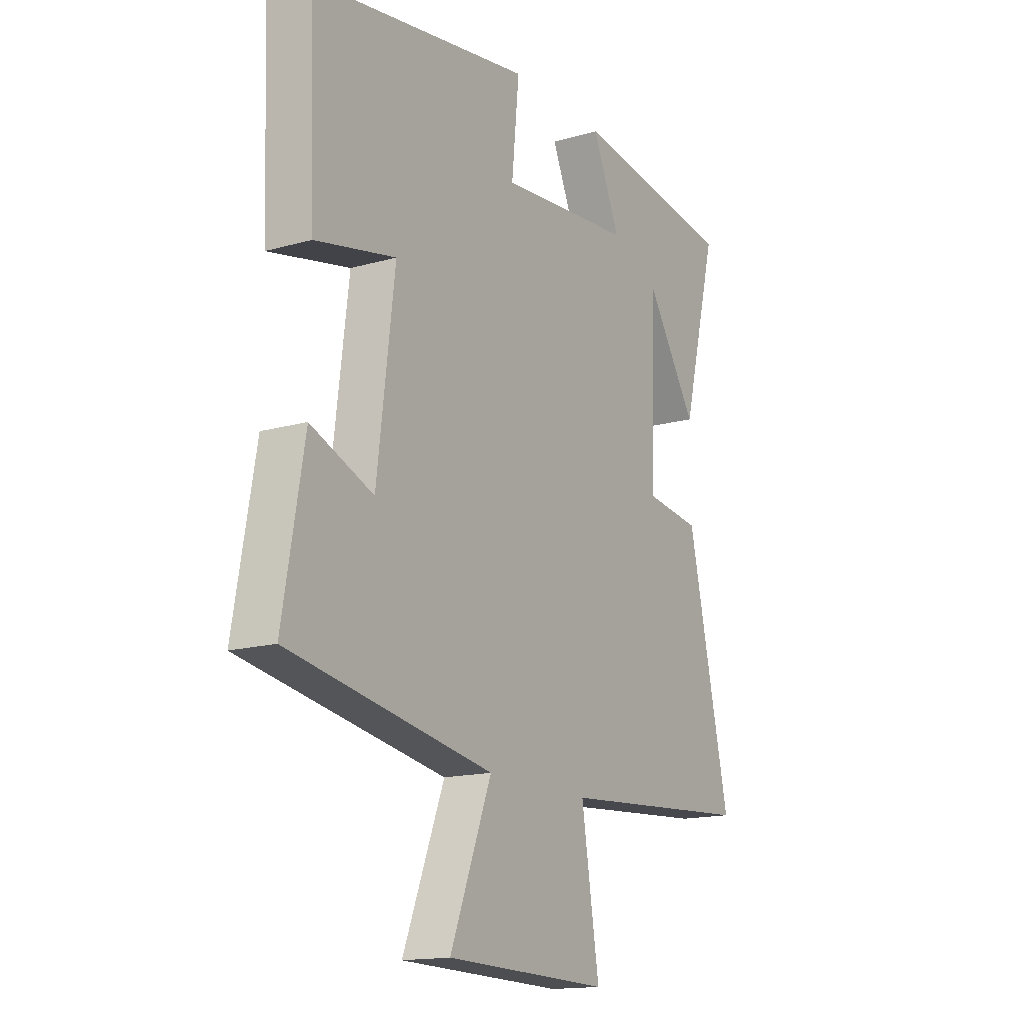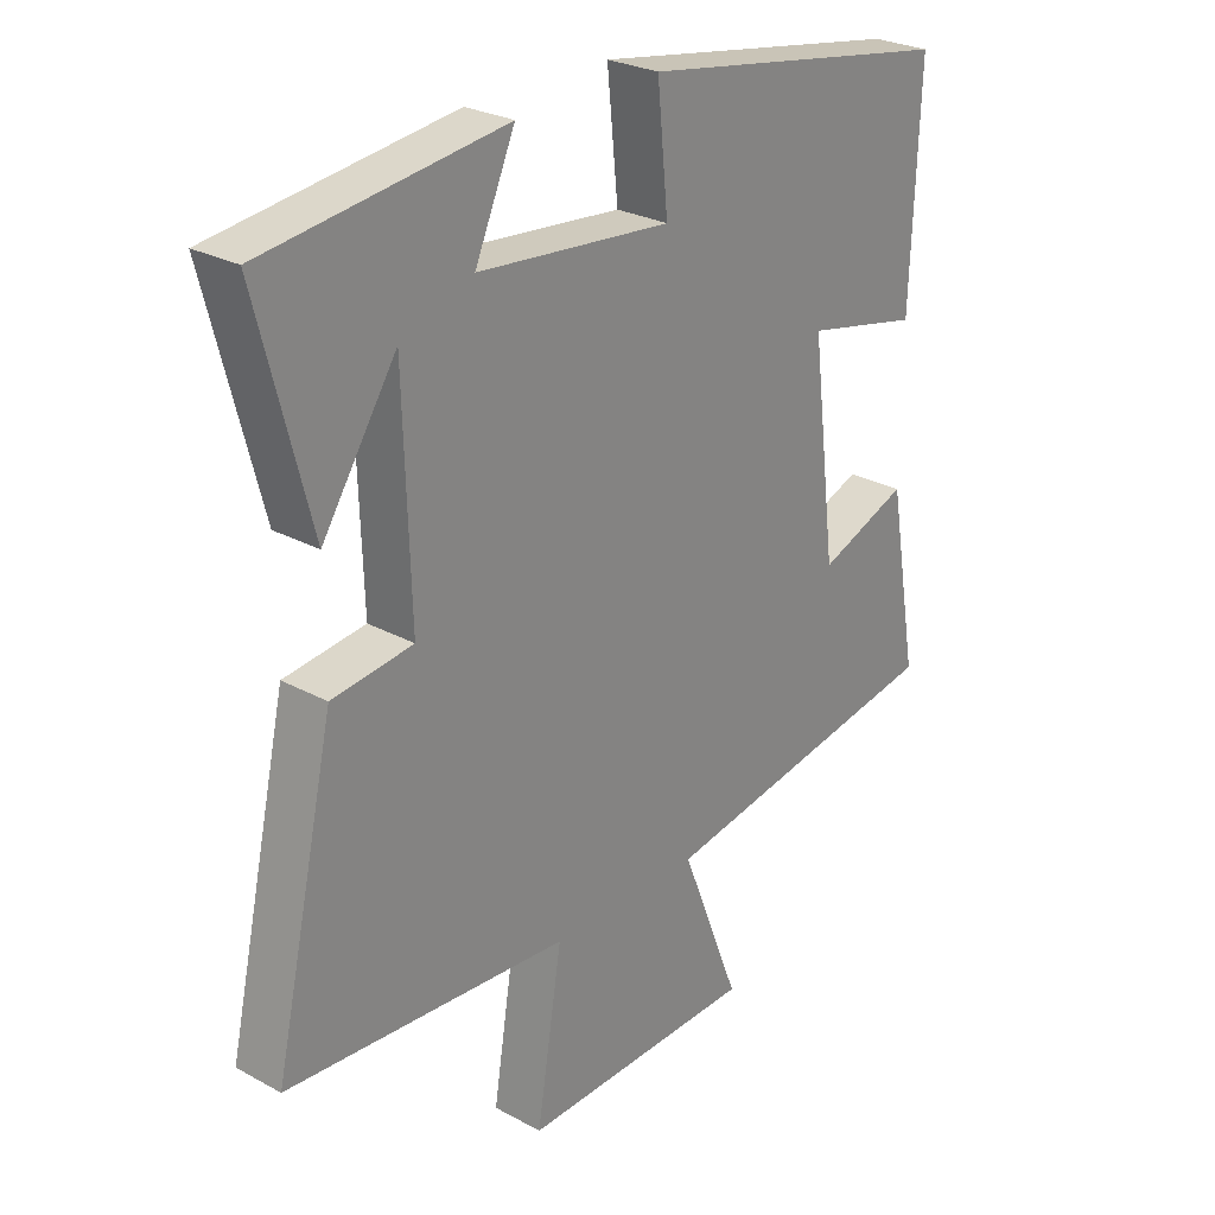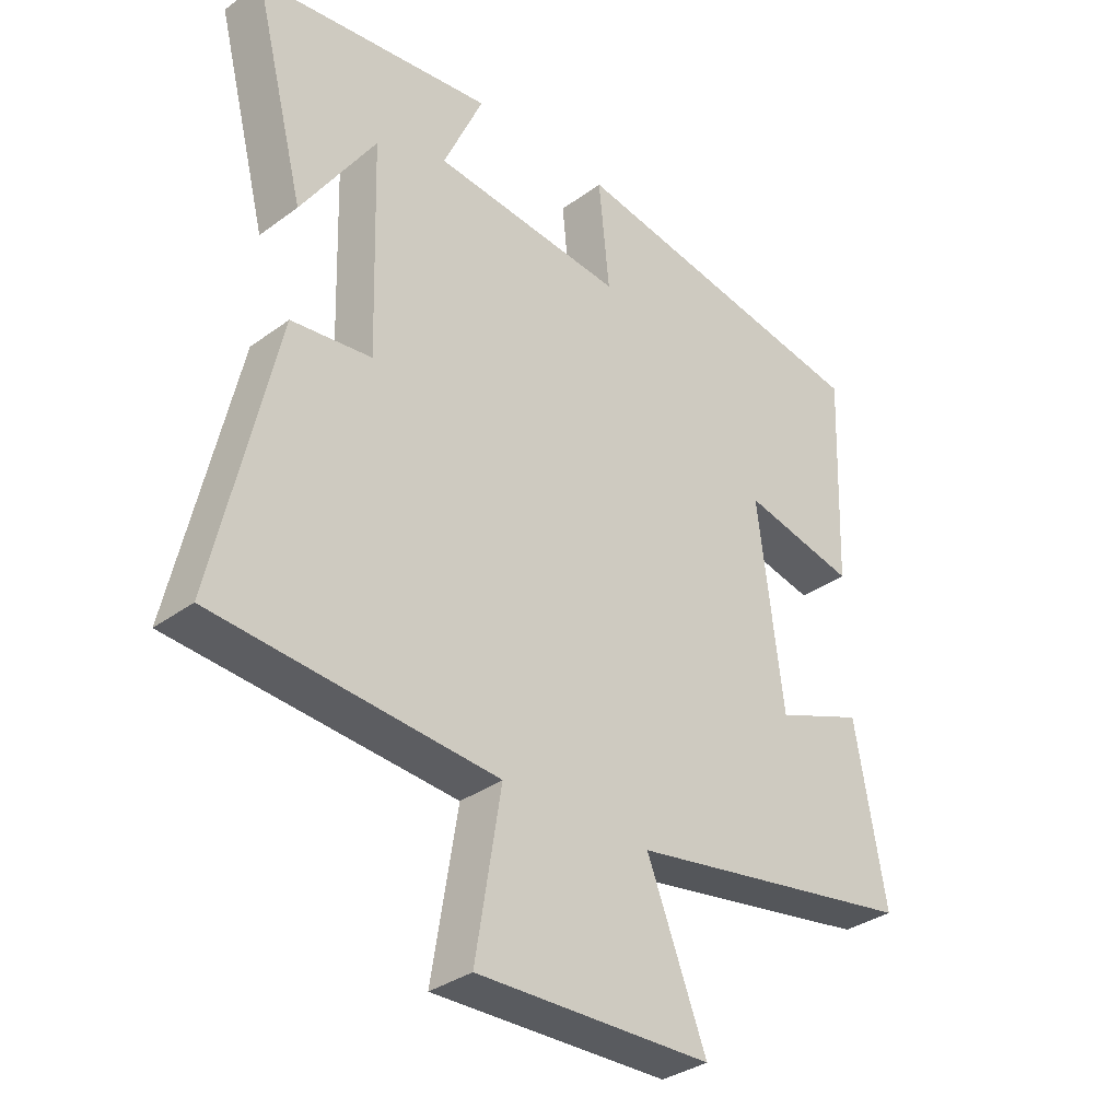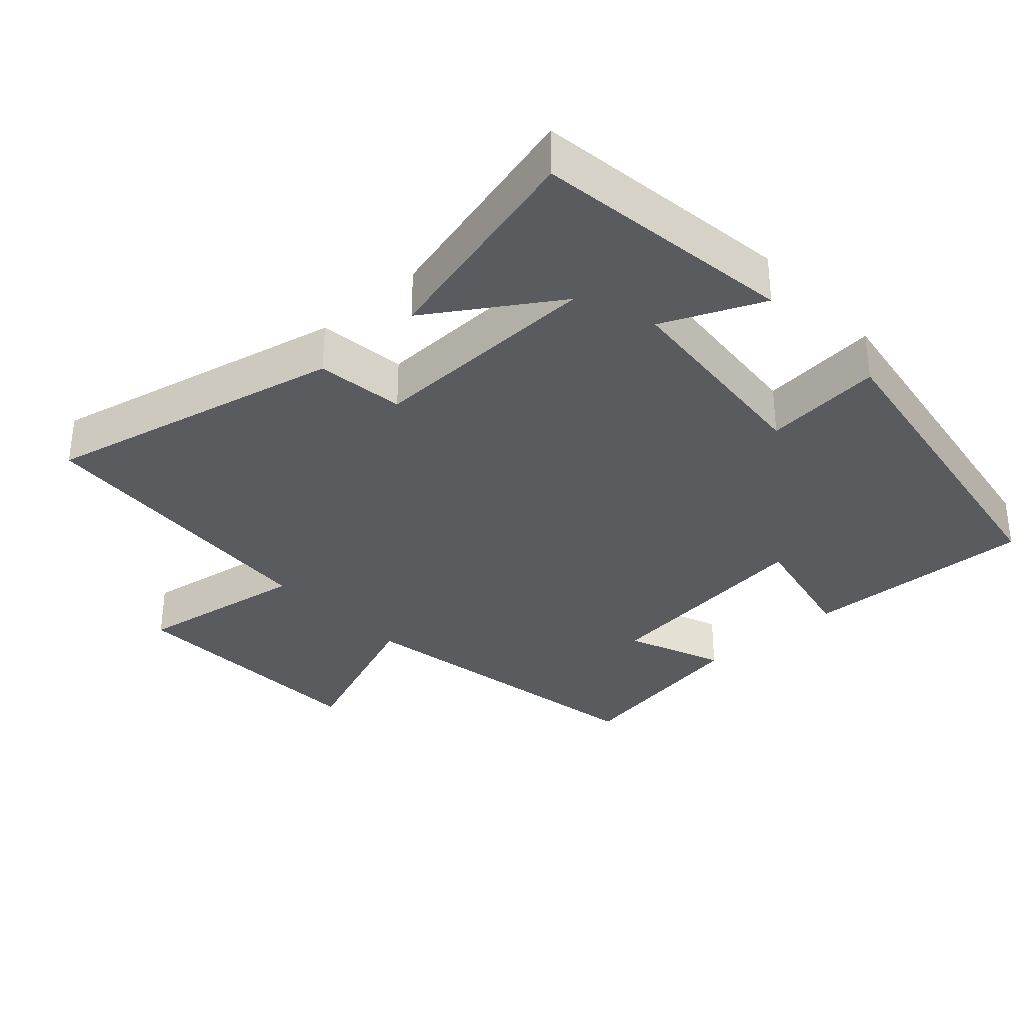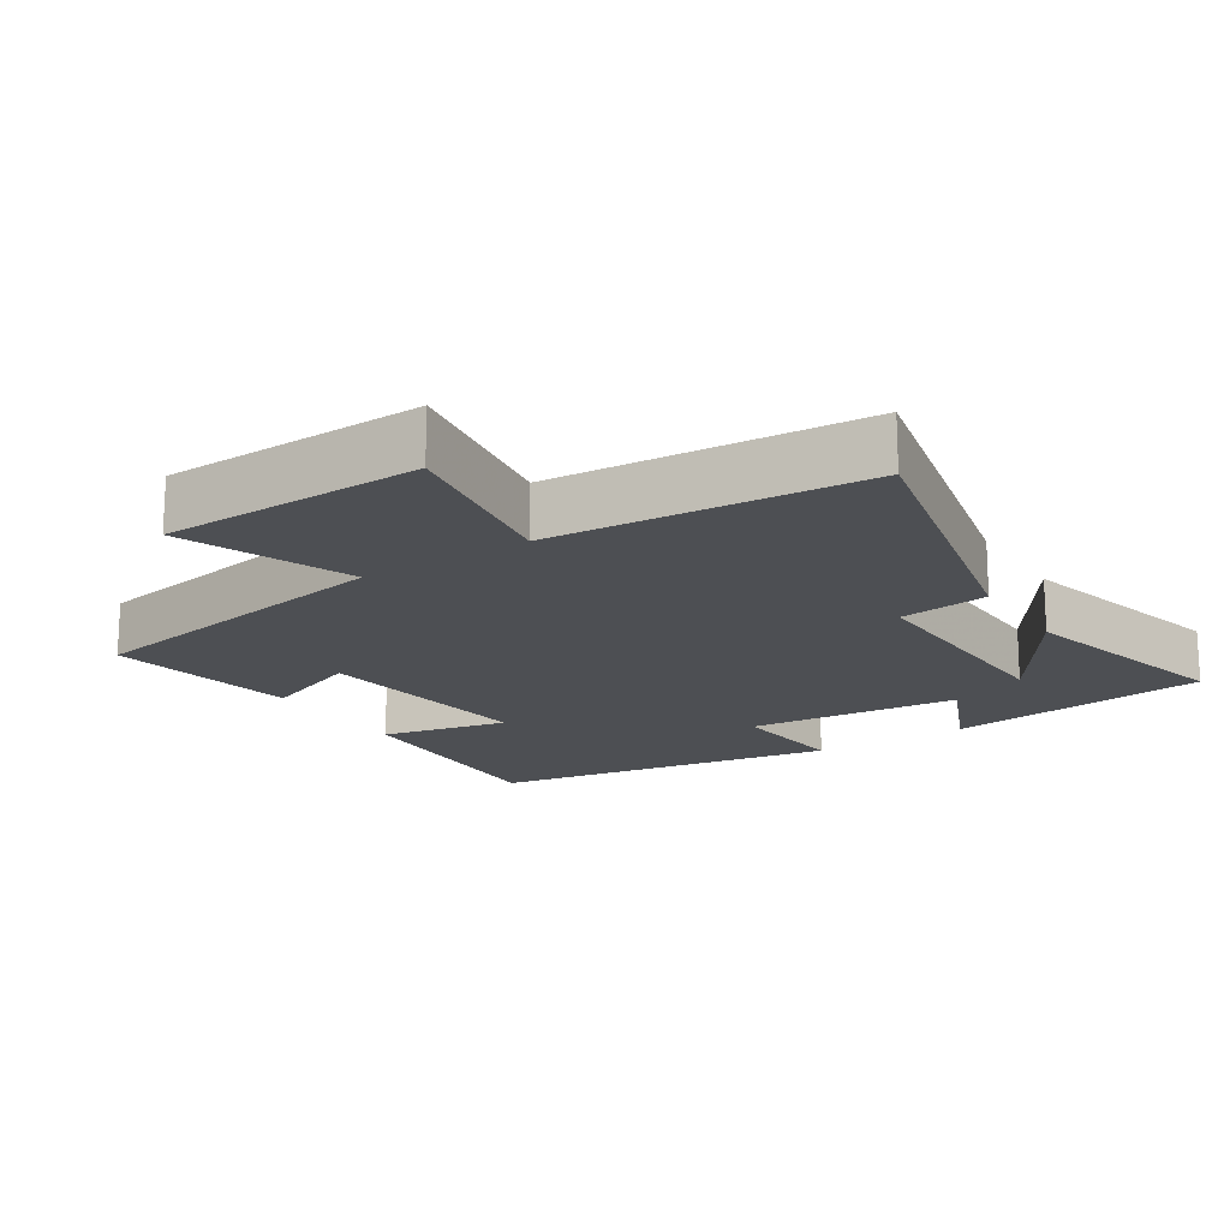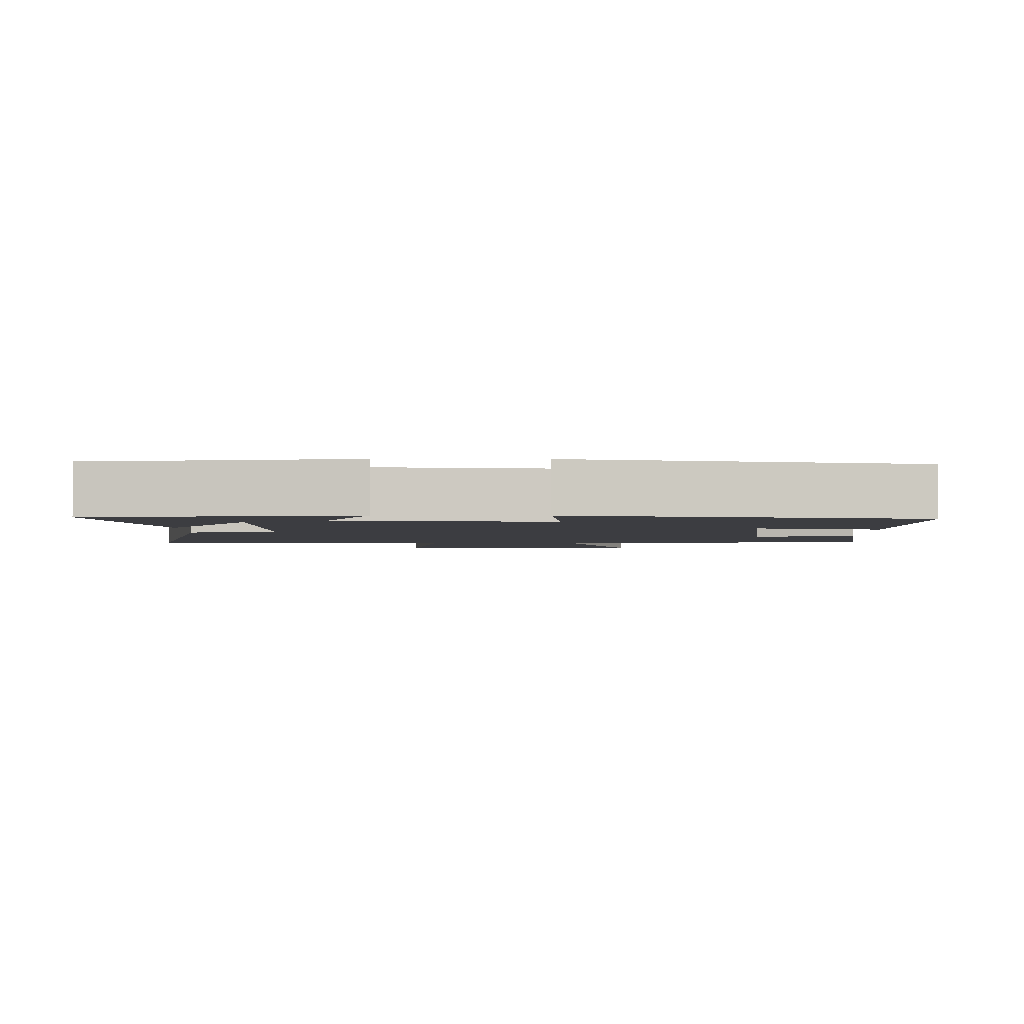
<metadata>
{"format":"obj","ext":"obj","renderer":"f3d","projection":"perspective","resolution":1024,"background":"white","views":[{"elev":-15.6,"azim":120.8,"up":"+Z"},{"elev":26.7,"azim":-49.6,"up":"+Z"},{"elev":-33.9,"azim":-45.3,"up":"+Z"},{"elev":-33.1,"azim":-47.5,"up":"+Y"},{"elev":-17.6,"azim":-147.3,"up":"+Y"},{"elev":-2.8,"azim":-0.7,"up":"+Y"}]}
</metadata>
<code>
v -0.596 0.07 -0.467
v -0.5 0.07 -0.037
v -0.373 0.07 -0.021
v -0.383 0.07 0.313
v -0.5 0.07 0.133
v -0.582 0.07 0.451
v -0.207 0.07 0.5
v -0.27 0.07 0.357
v 0.034 0.07 0.329
v 0.017 0.07 0.5
v 0.513 0.07 0.418
v 0.5 0.07 0.082
v 0.319 0.07 0.121
v 0.359 0.07 -0.201
v 0.5 0.07 -0.146
v 0.548 0.07 -0.42
v 0.087 0.07 -0.5
v 0.181 0.07 -0.739
v -0.191 0.07 -0.749
v -0.151 0.07 -0.5
v -0.596 0 -0.467
v -0.5 0 -0.037
v -0.373 0 -0.021
v -0.383 0 0.313
v -0.5 0 0.133
v -0.582 0 0.451
v -0.207 0 0.5
v -0.27 0 0.357
v 0.034 0 0.329
v 0.017 0 0.5
v 0.513 0 0.418
v 0.5 0 0.082
v 0.319 0 0.121
v 0.359 0 -0.201
v 0.5 0 -0.146
v 0.548 0 -0.42
v 0.087 0 -0.5
v 0.181 0 -0.739
v -0.191 0 -0.749
v -0.151 0 -0.5
f 17 18 19 20
f 16 17 20
f 15 16 20
f 14 15 20
f 13 14 20 1
f 11 12 13
f 10 11 13
f 9 10 13
f 8 9 13
f 6 7 8
f 4 5 6
f 4 6 8 13
f 1 2 3
f 13 1 3
f 3 4 13
f 40 39 38 37
f 40 37 36
f 40 36 35
f 40 35 34
f 21 40 34 33
f 33 32 31
f 33 31 30
f 33 30 29
f 33 29 28
f 28 27 26
f 26 25 24
f 33 28 26 24
f 23 22 21
f 23 21 33
f 33 24 23
f 1 21 22 2
f 2 22 23 3
f 3 23 24 4
f 4 24 25 5
f 5 25 26 6
f 6 26 27 7
f 7 27 28 8
f 8 28 29 9
f 9 29 30 10
f 10 30 31 11
f 11 31 32 12
f 12 32 33 13
f 13 33 34 14
f 14 34 35 15
f 15 35 36 16
f 16 36 37 17
f 17 37 38 18
f 18 38 39 19
f 19 39 40 20
f 20 40 21 1

</code>
